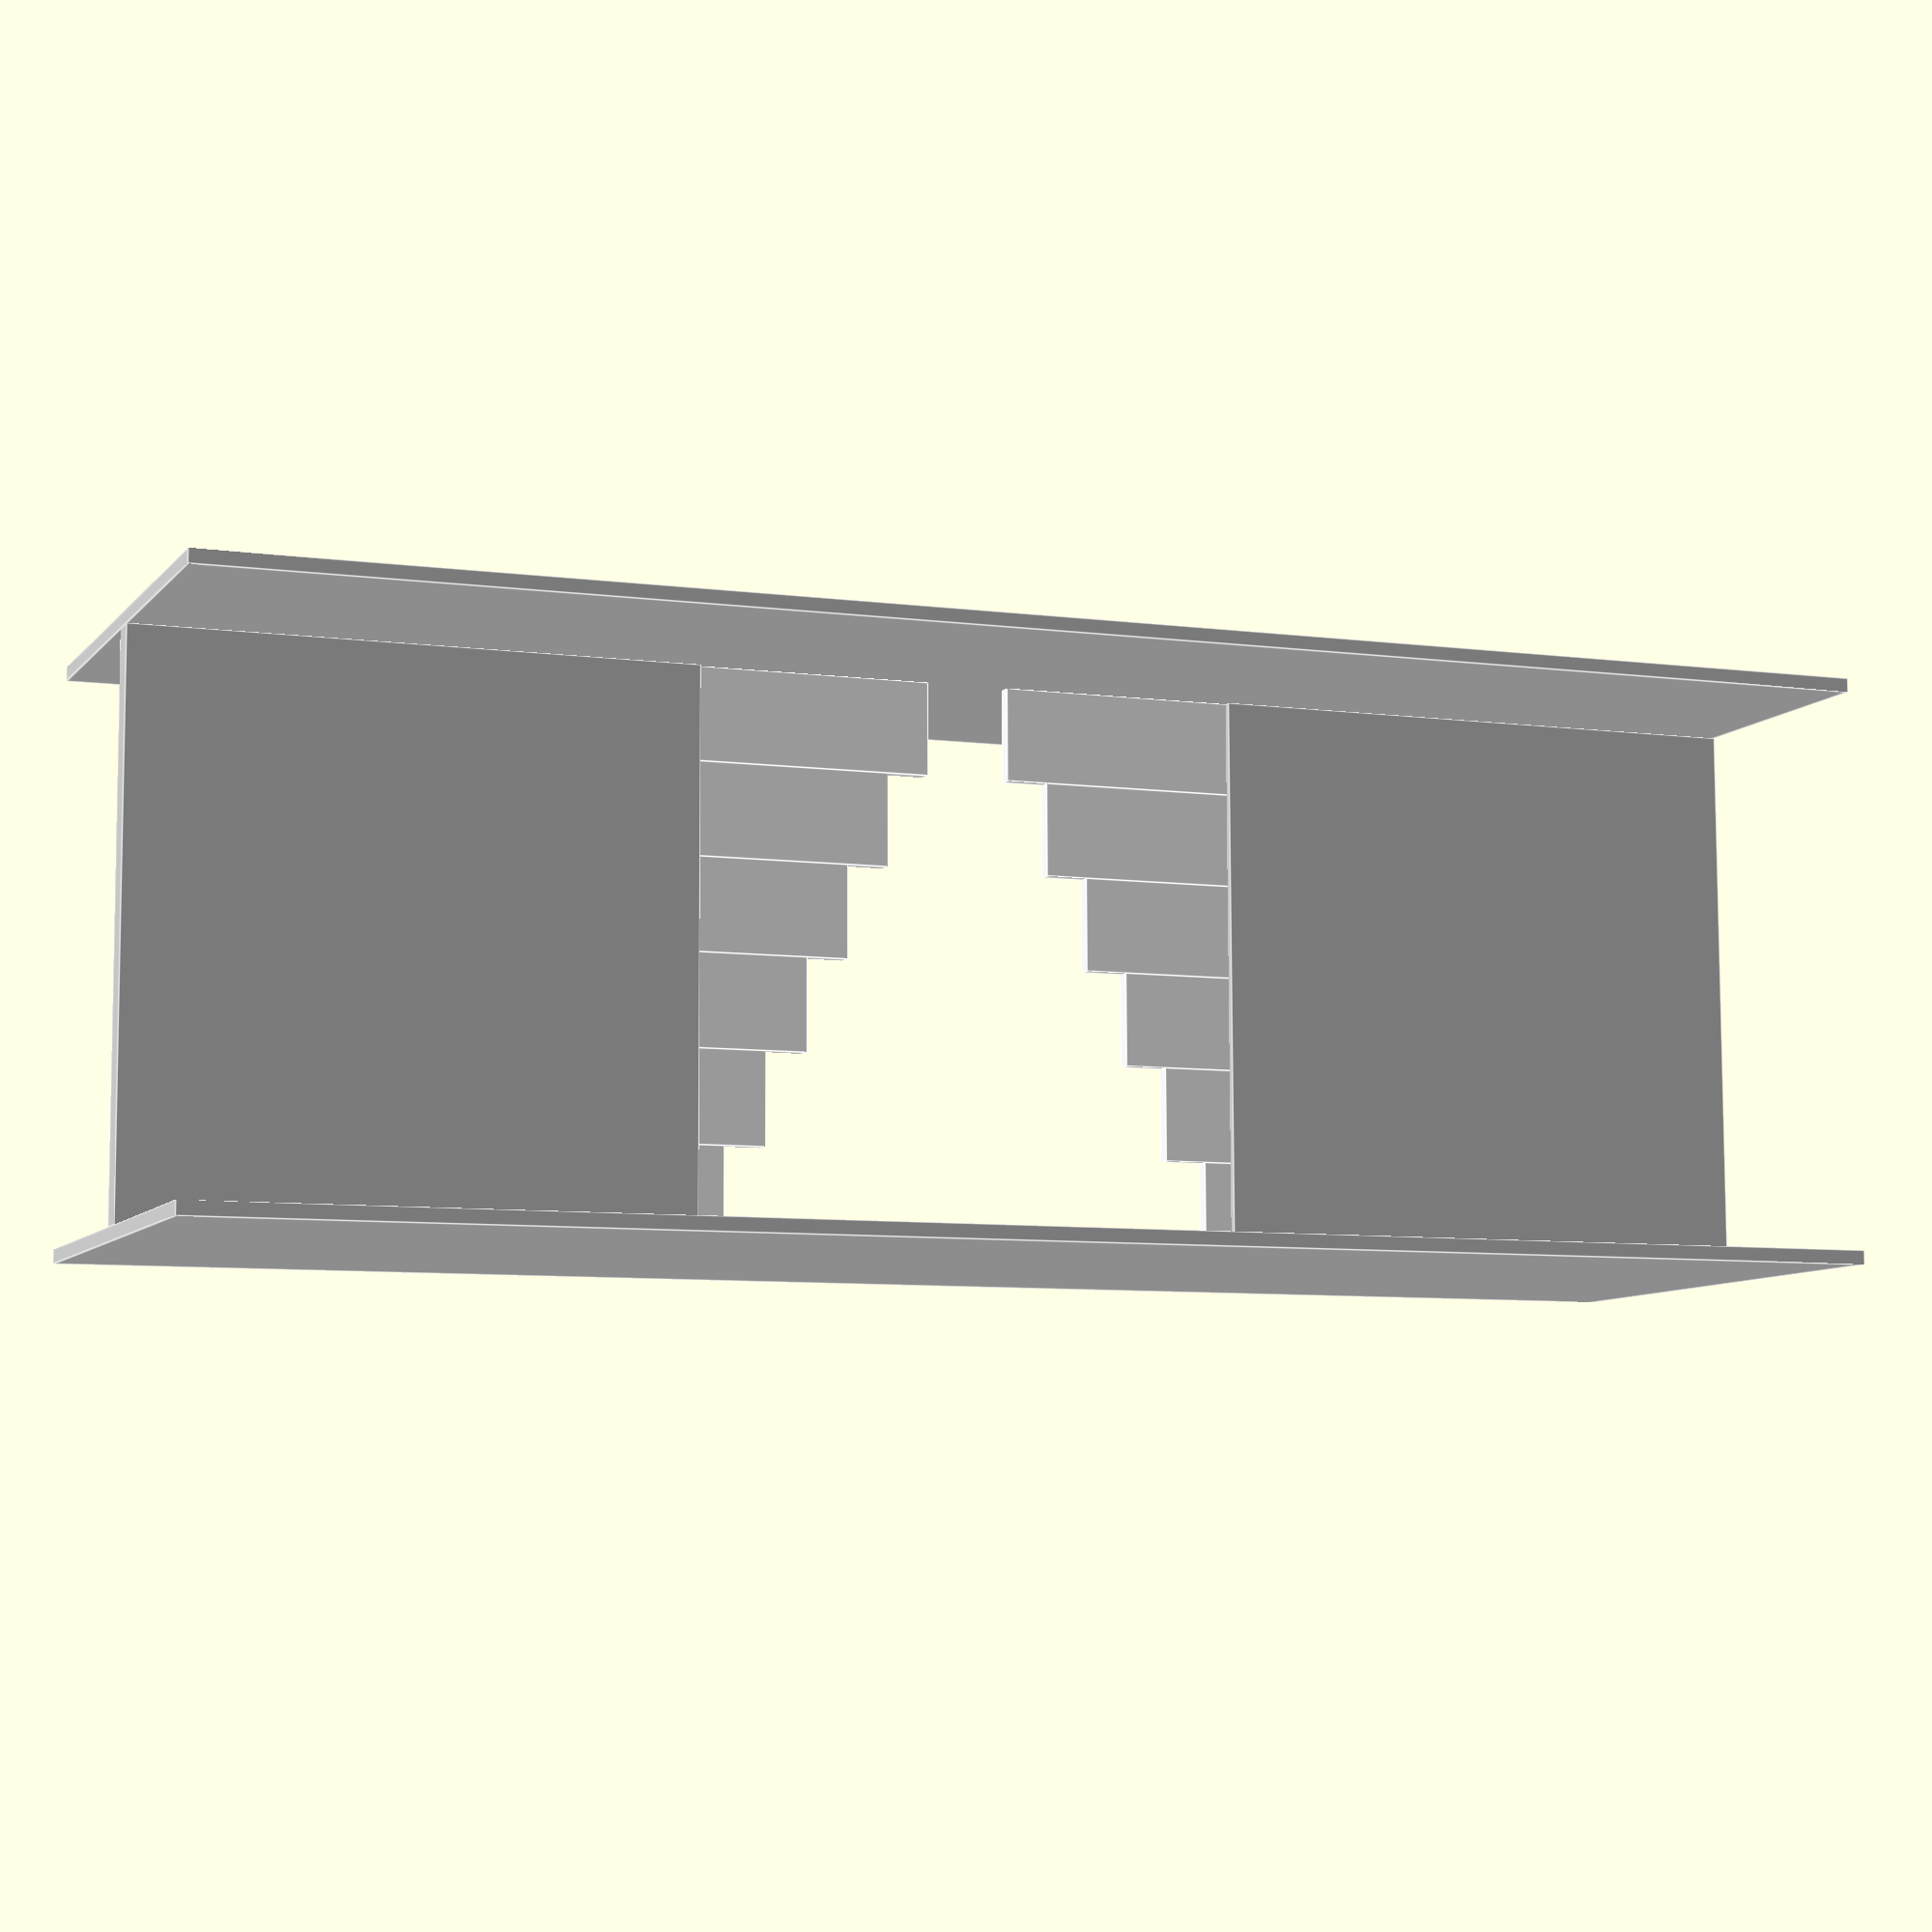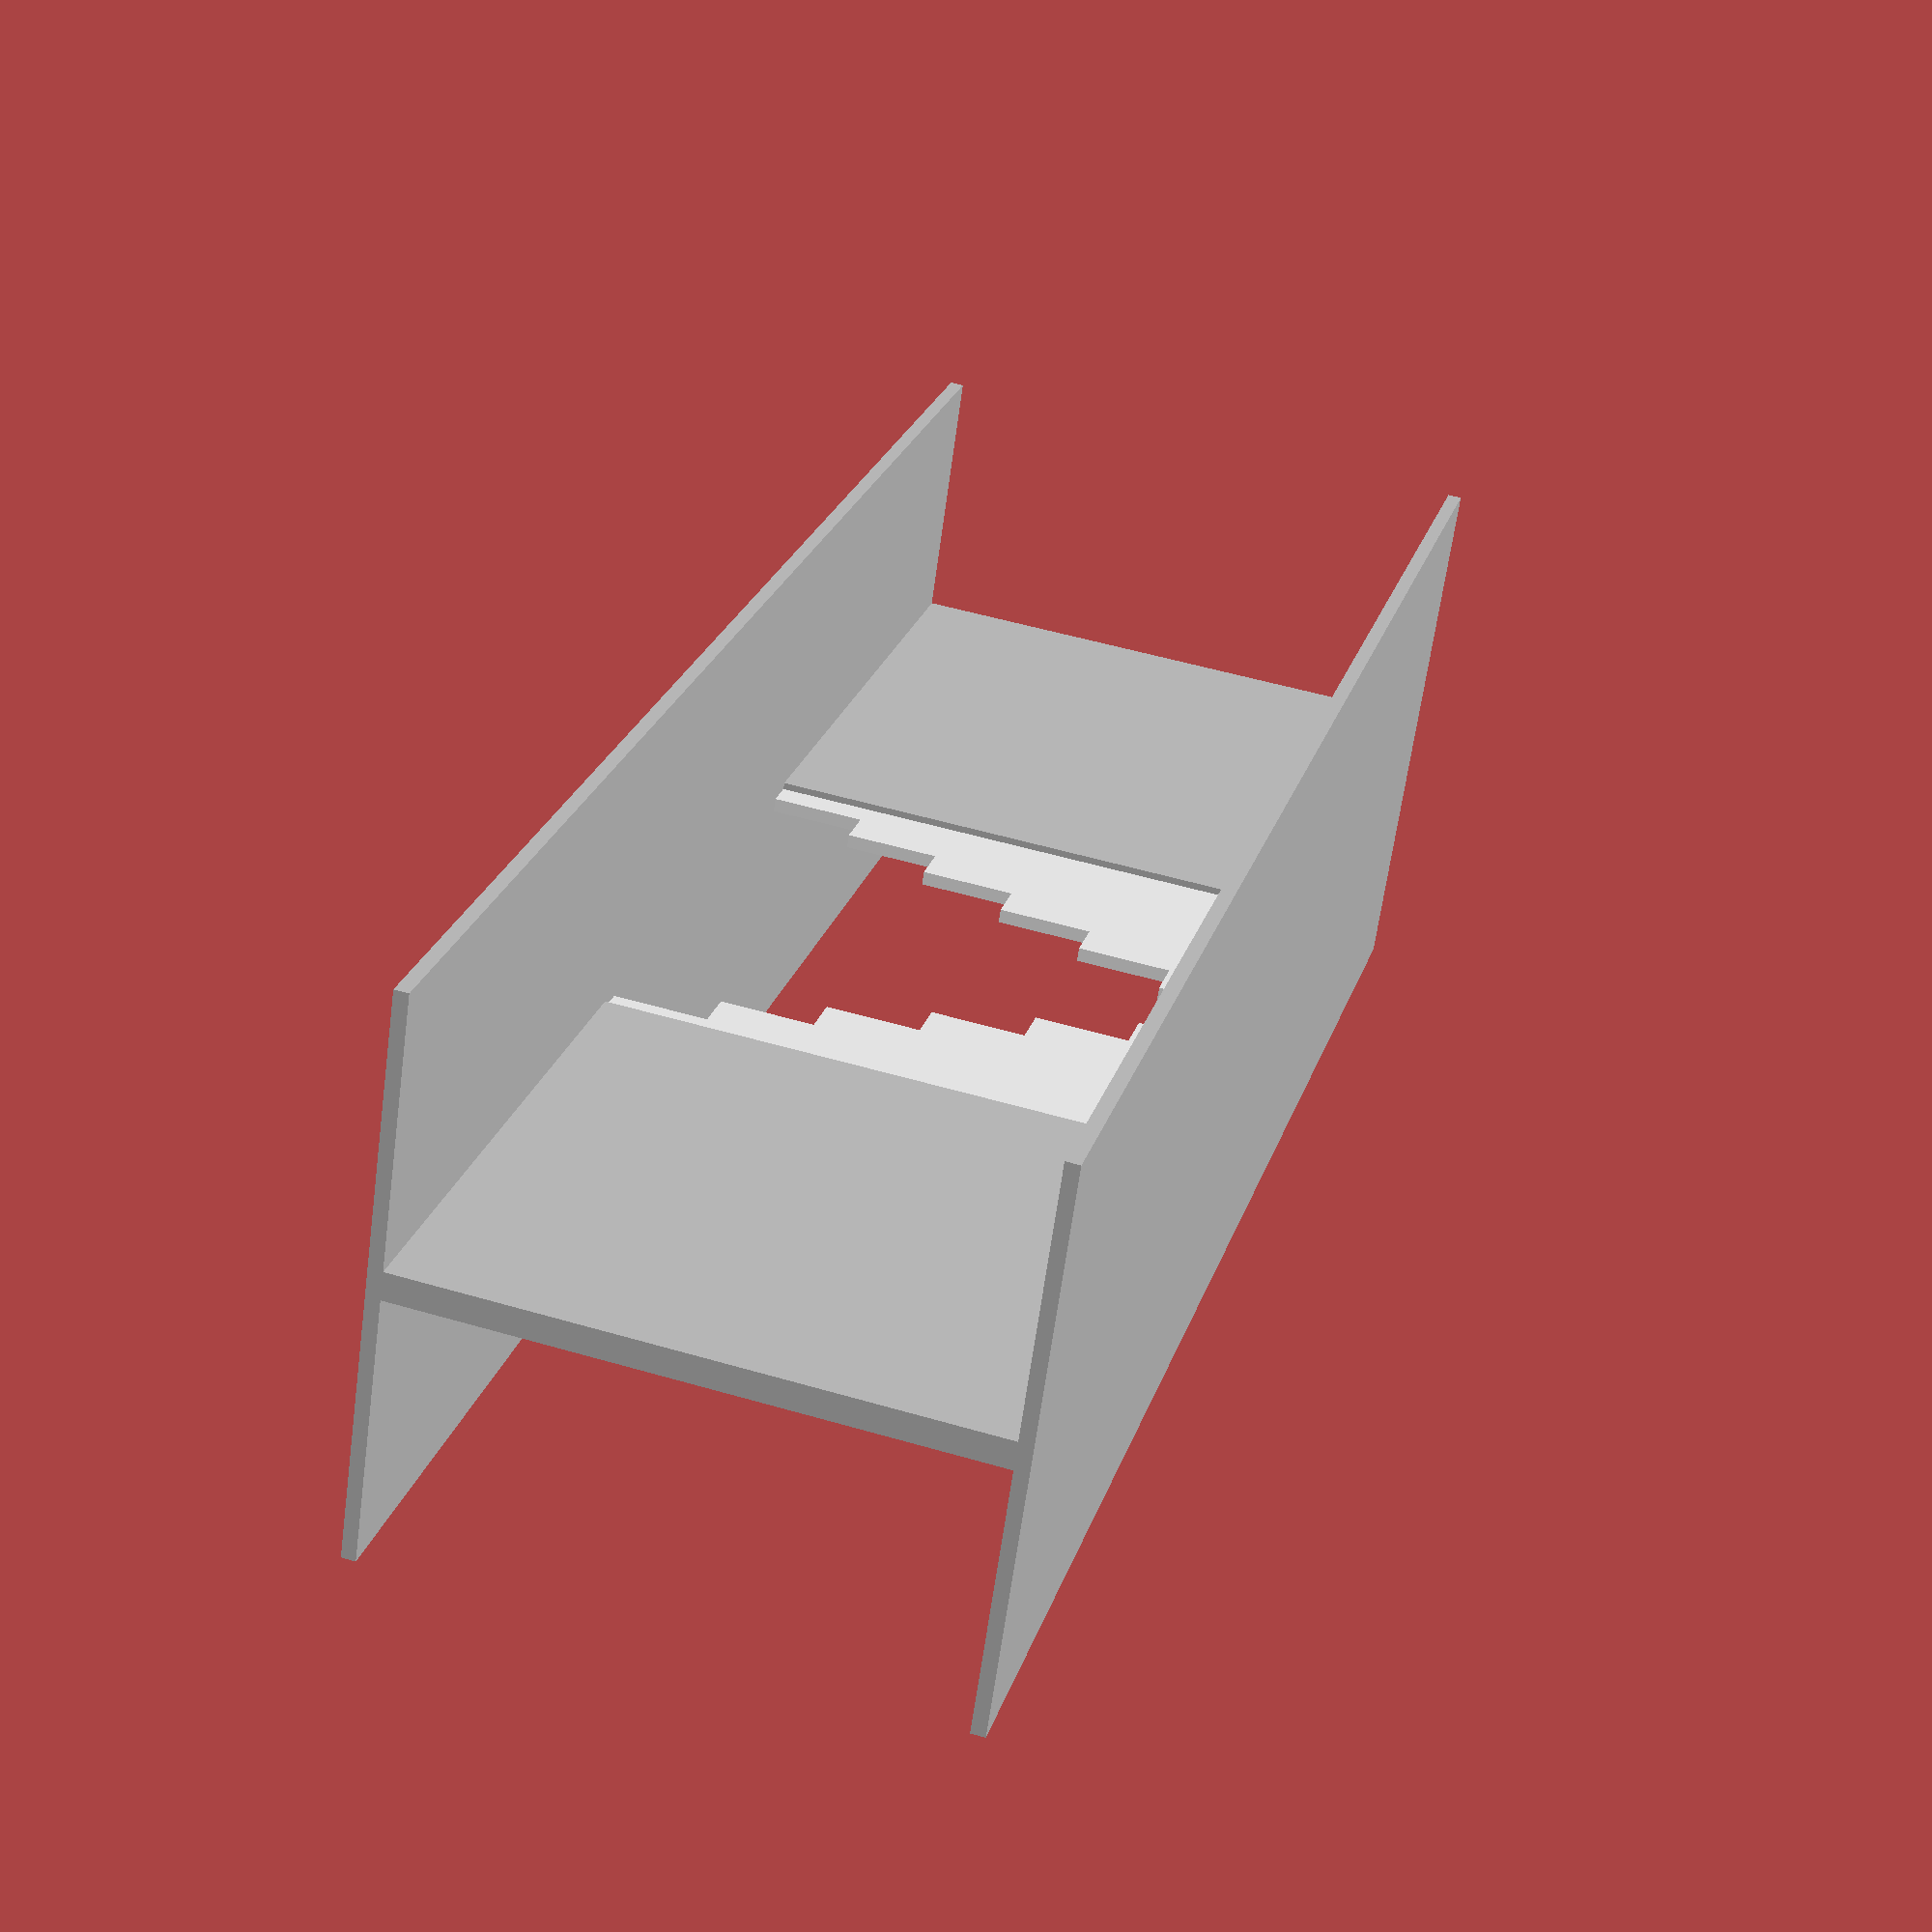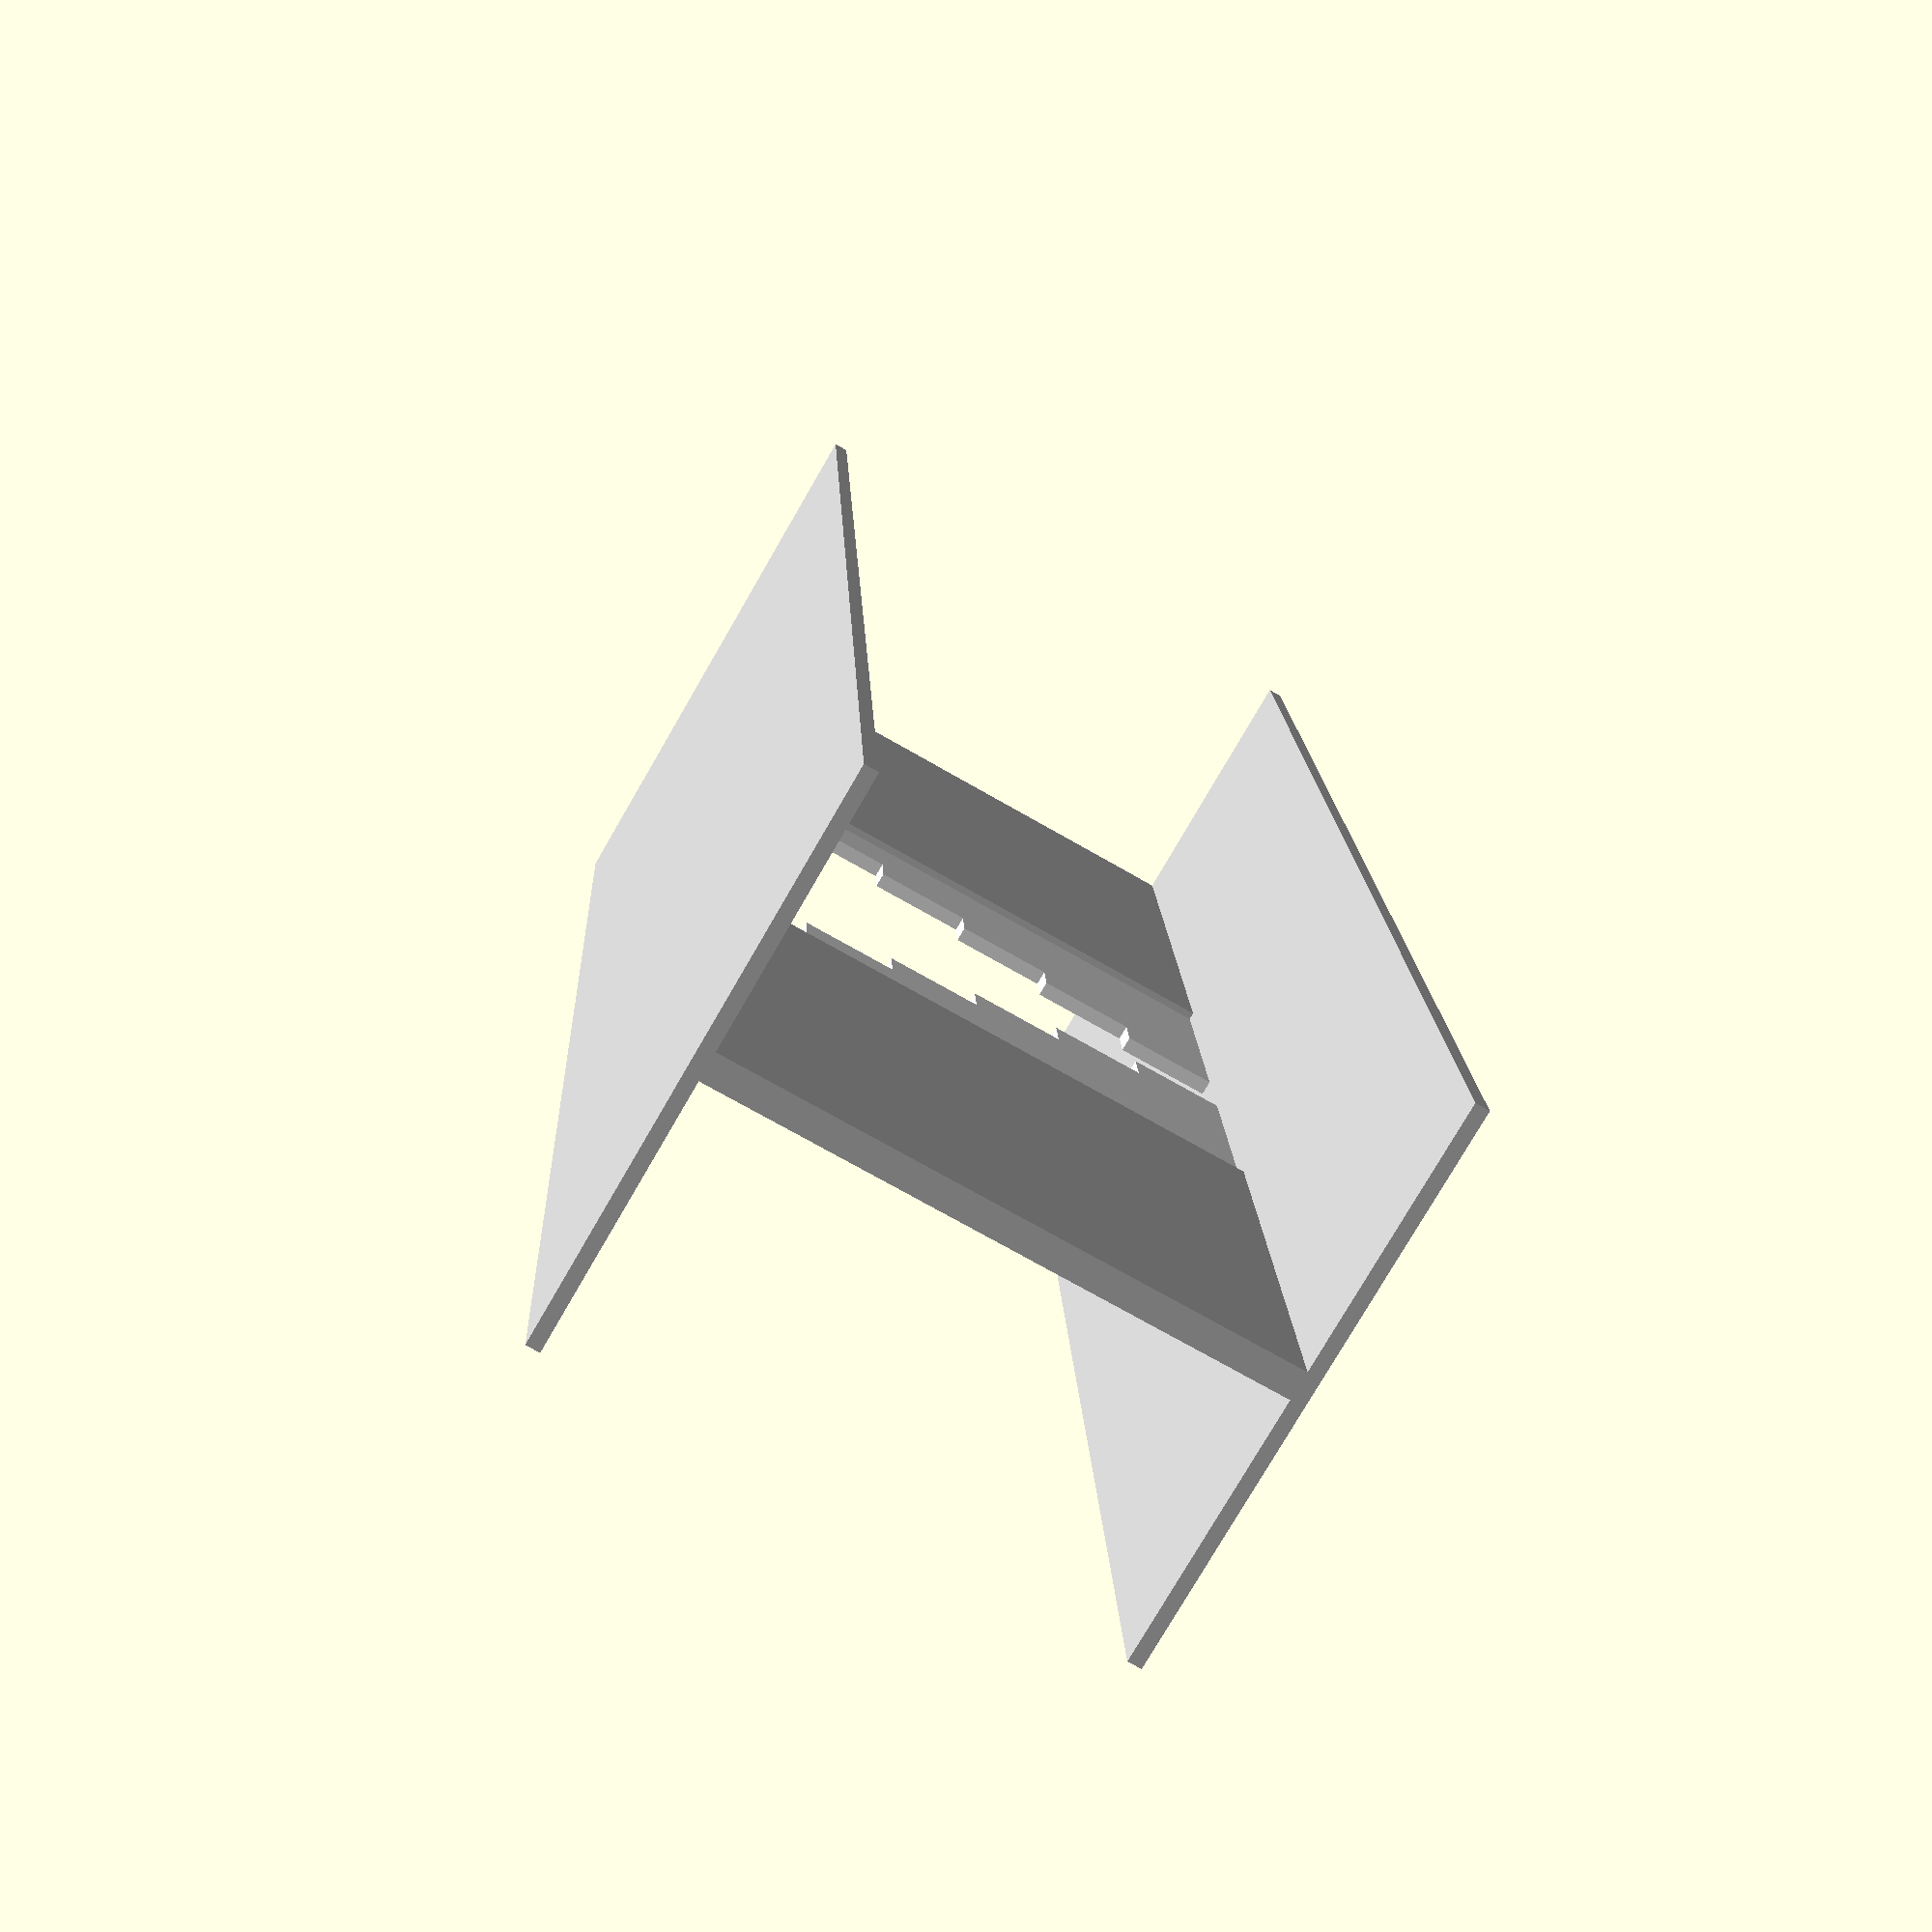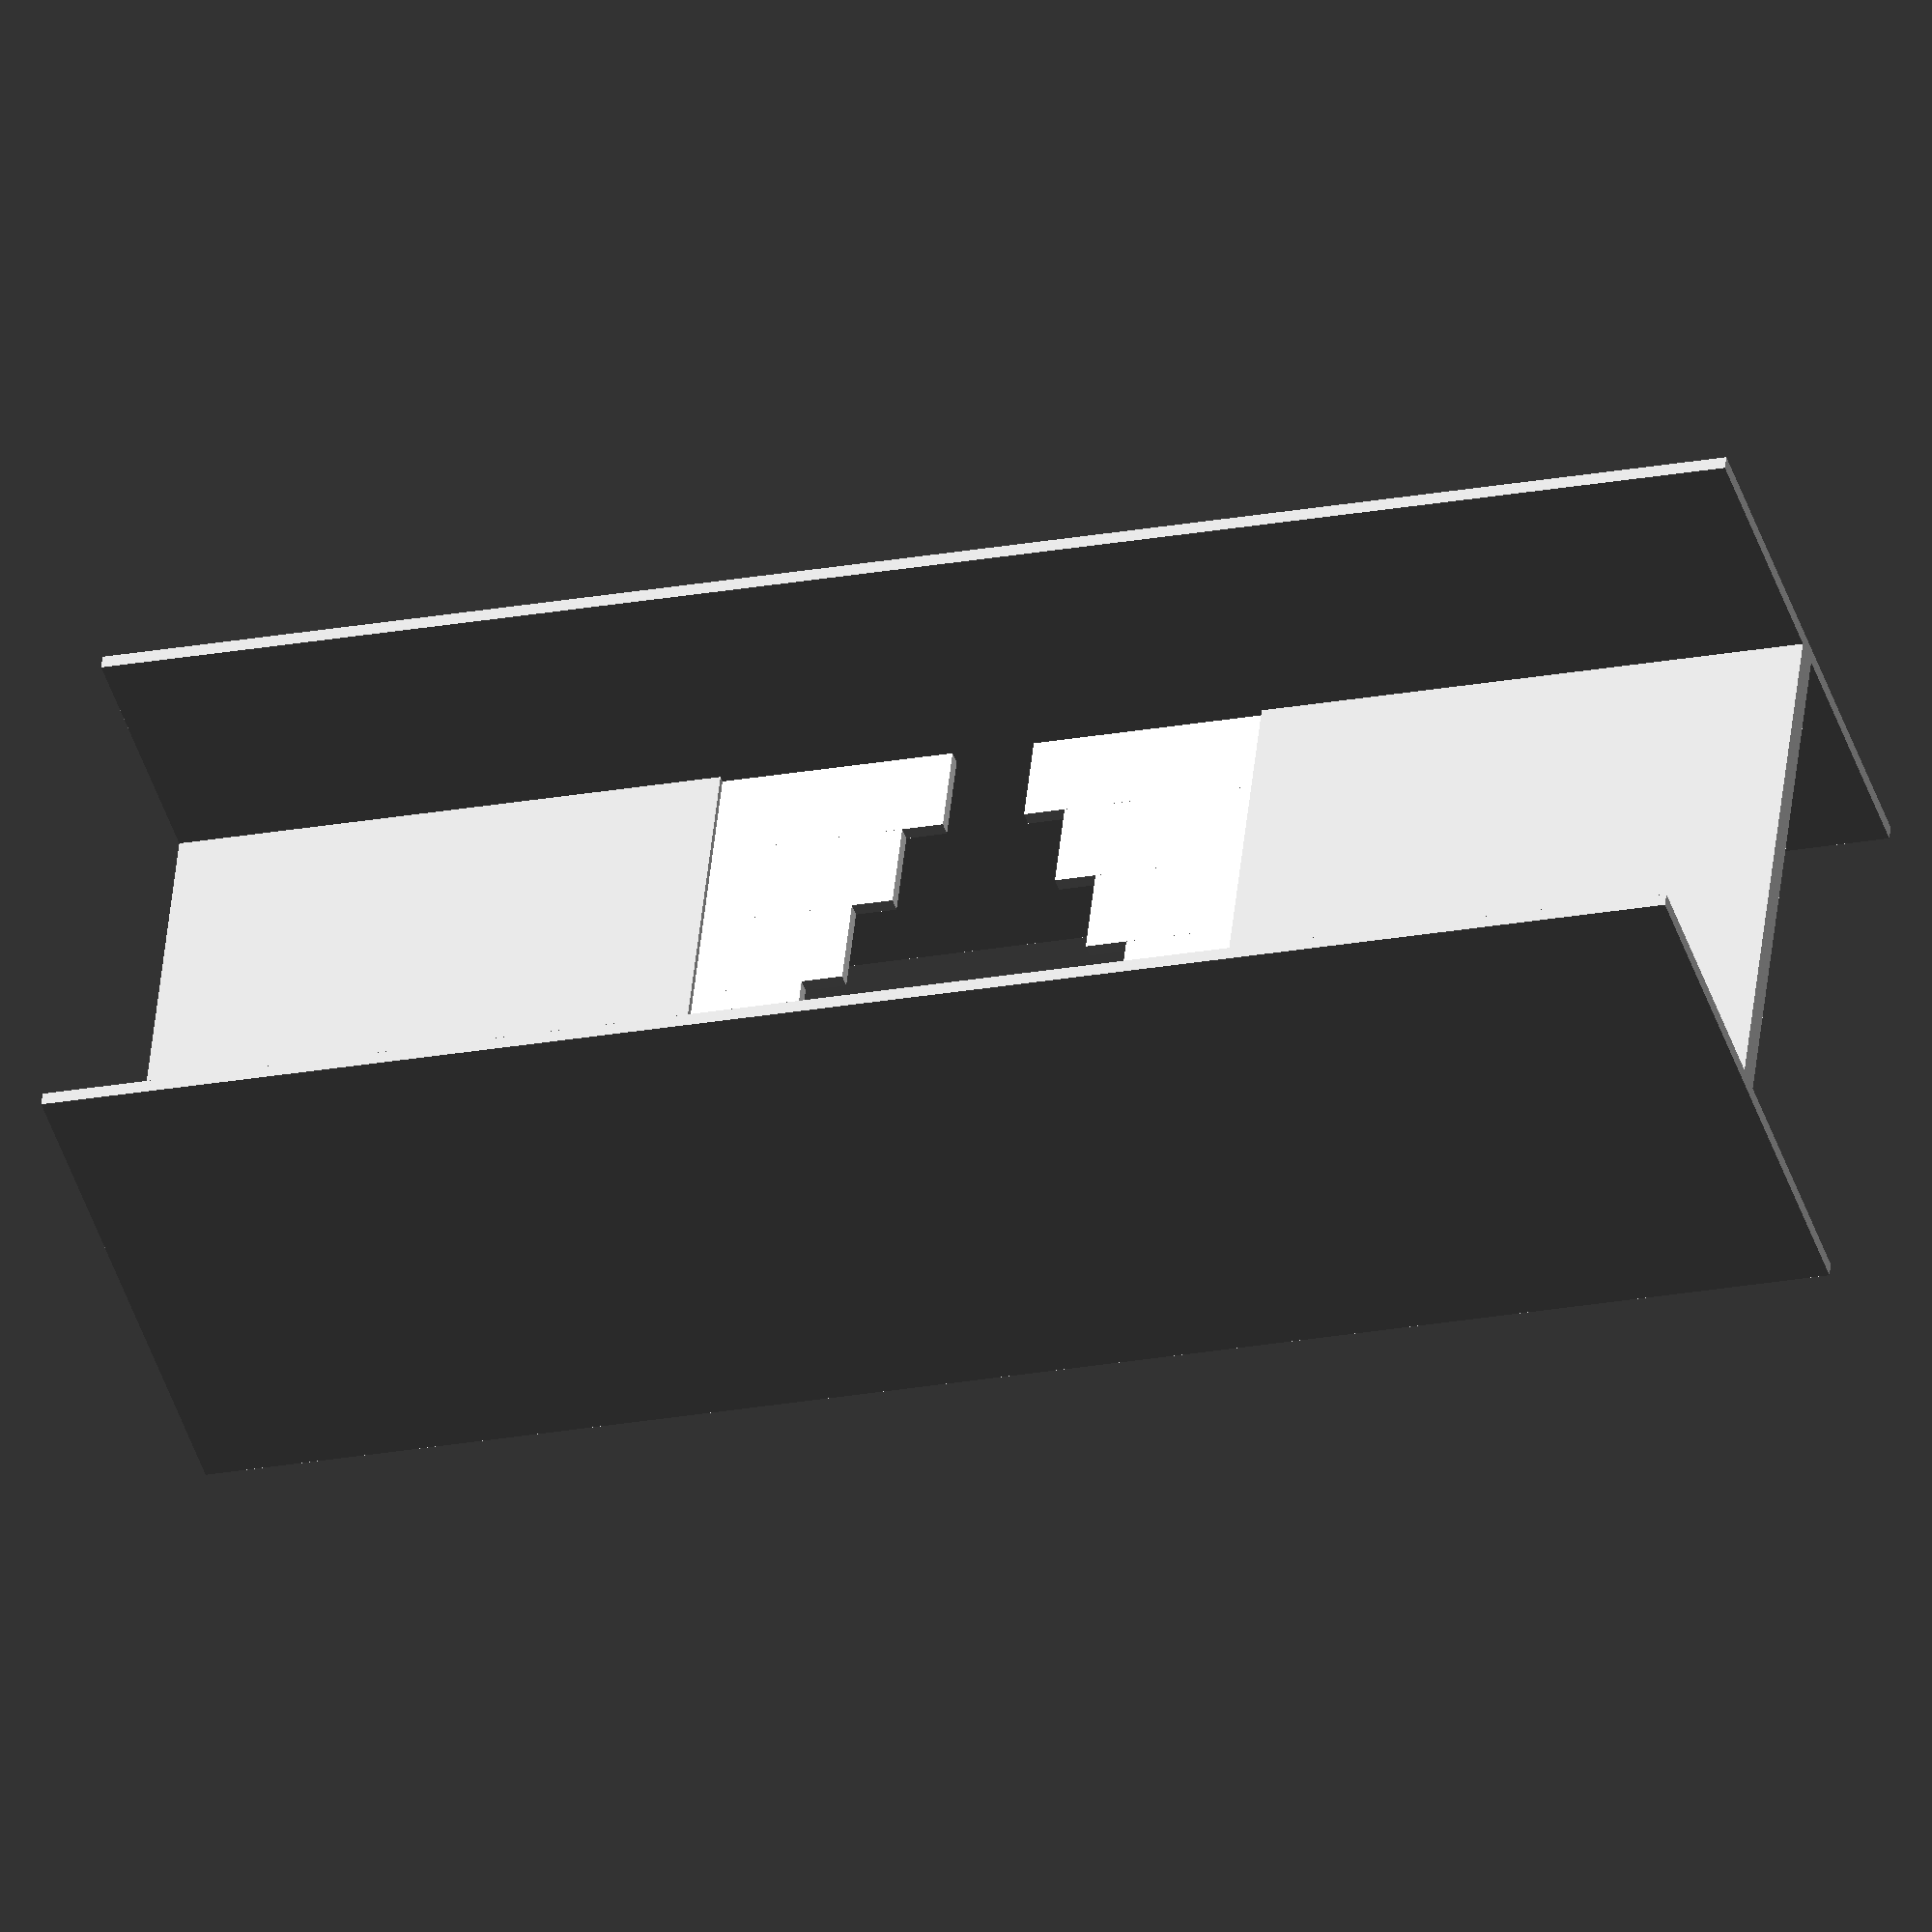
<openscad>
op = 20;
w = 40;
h = 40;
l0 = 2;
fw = op+w;
fh = 1;
fl = 20;
xop = 3;
l1 = l0/2;
xw = 20;
lay = 6;
xh = h/lay;

color([0.8,0.8,0.8]){
    translate([op,-l0/2,0])cube([w,l0,h]);
    translate([-op-w,-l0/2,0])cube([w,l0,h]);
    translate([-fw,-fl,-fh])cube([fw*2,fl*2,fh]);
    translate([-fw,-fl,h])cube([fw*2,fl*2,fh]);
}

color([1,1,1]){
    
    for(i = [0:lay-1]){
        dop = xop*(lay-i);
        translate([dop,-l1/2,xh*i])cube([xw,l1,xh]);
        translate([-dop-xw,-l1/2,xh*i])cube([xw,l1,xh]);
    }

}

</openscad>
<views>
elev=98.0 azim=158.8 roll=0.2 proj=p view=edges
elev=307.8 azim=26.5 roll=287.5 proj=p view=solid
elev=71.3 azim=274.5 roll=239.9 proj=p view=wireframe
elev=311.1 azim=196.9 roll=185.9 proj=o view=solid
</views>
